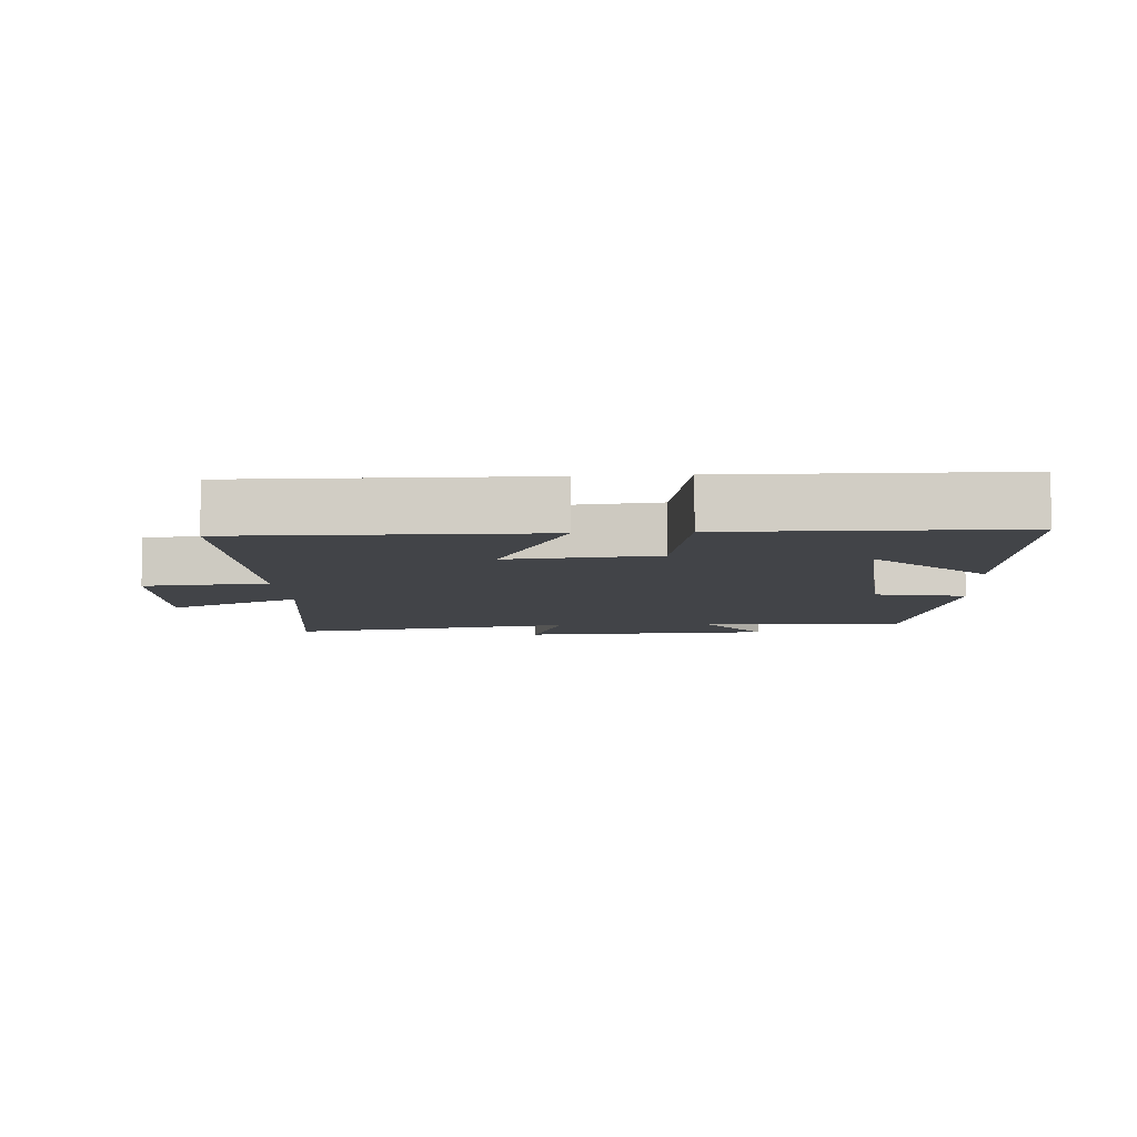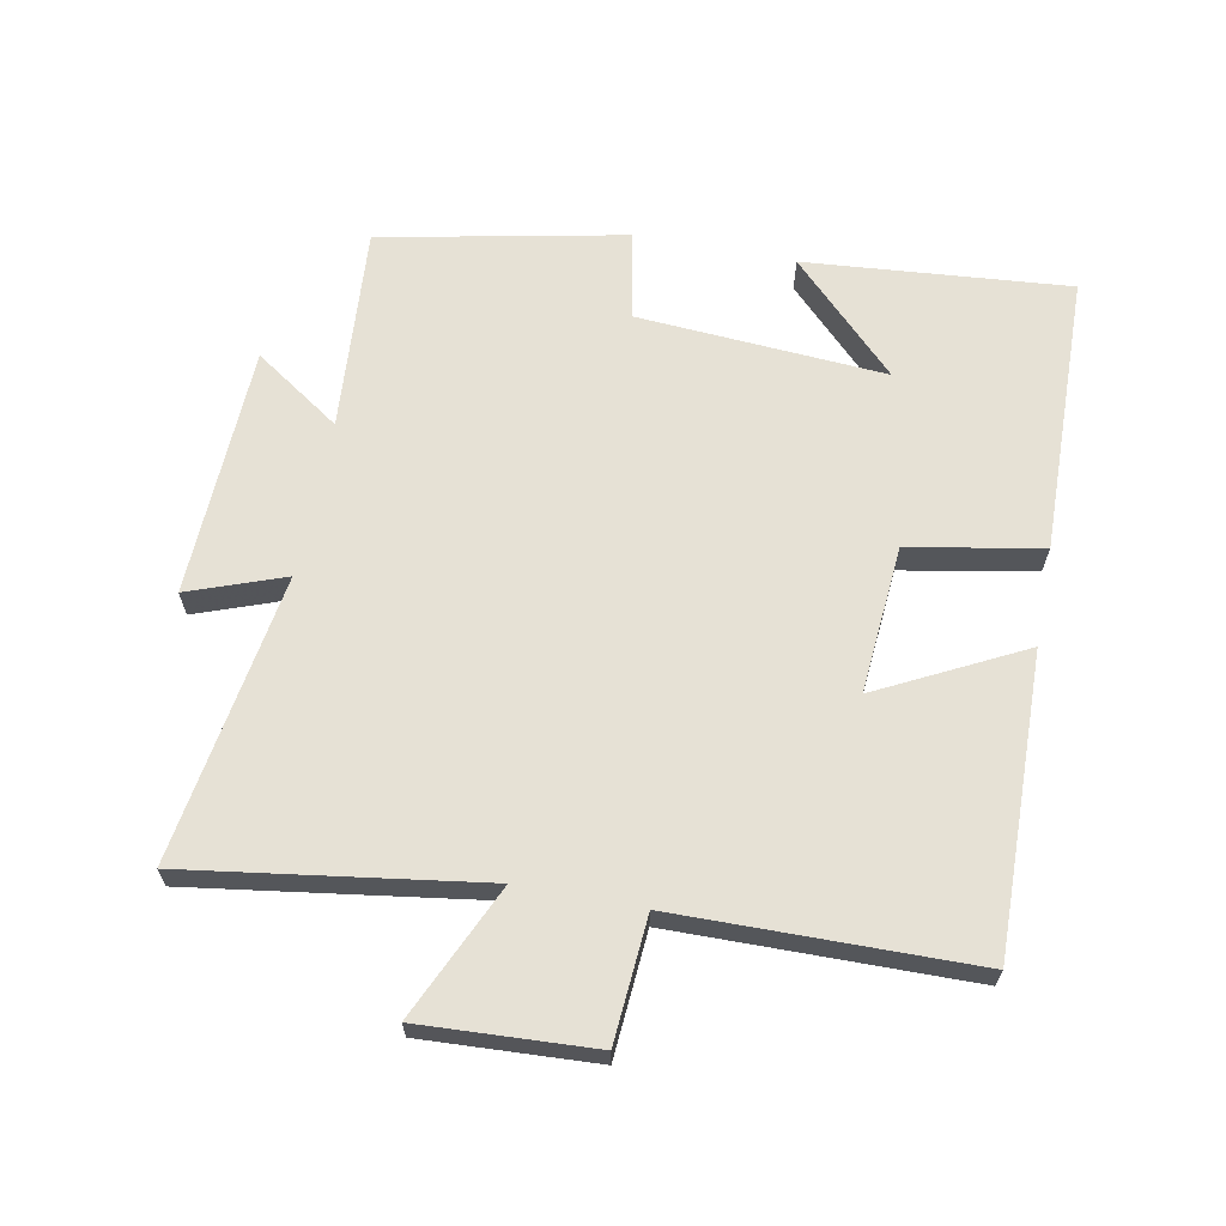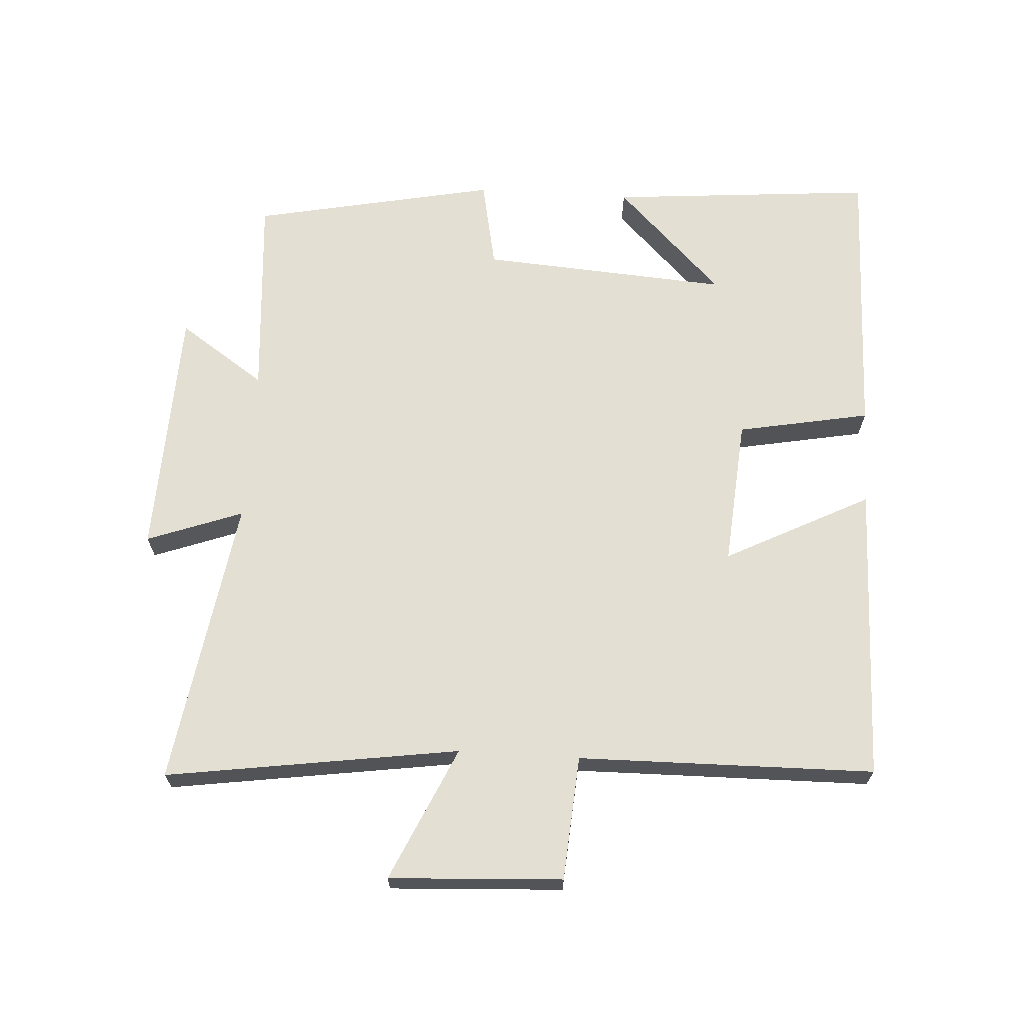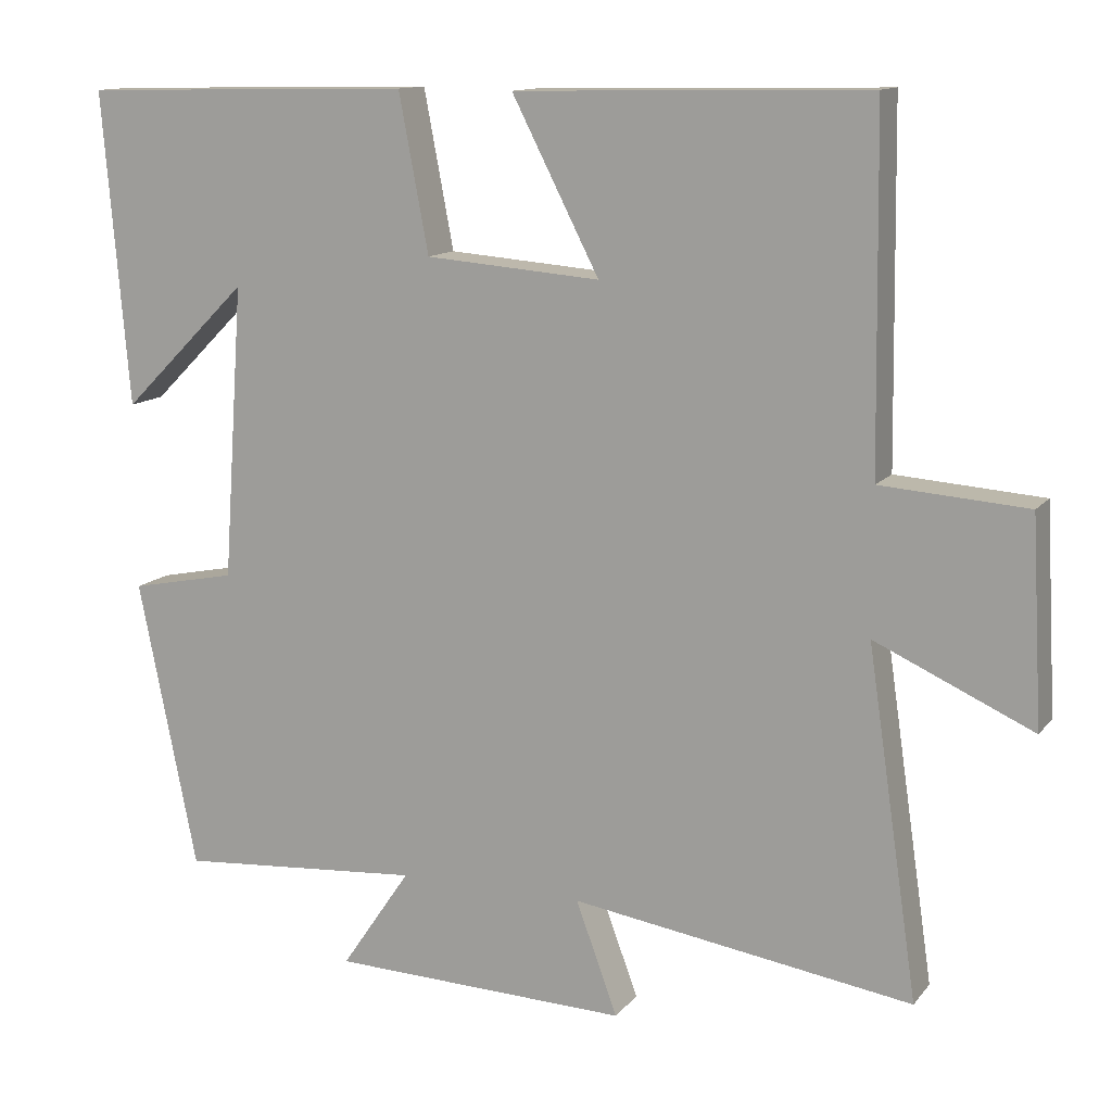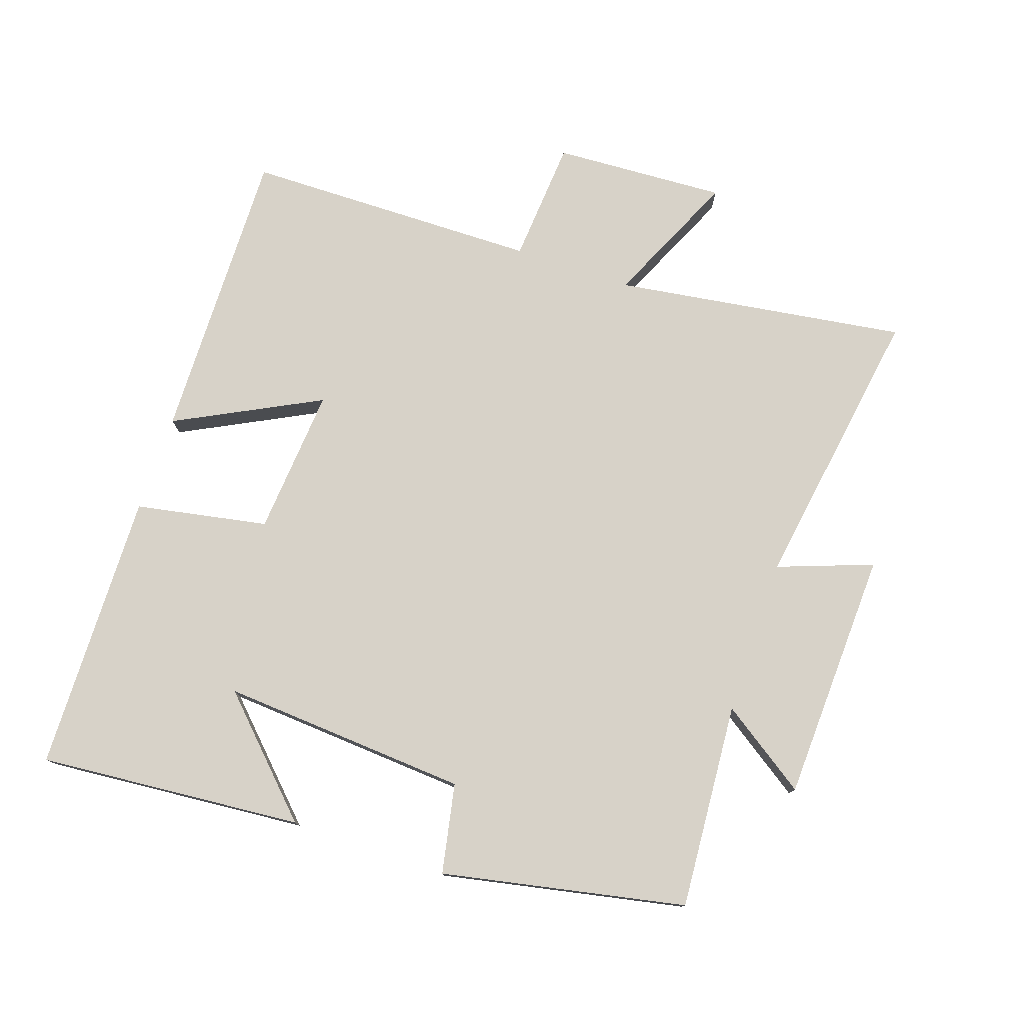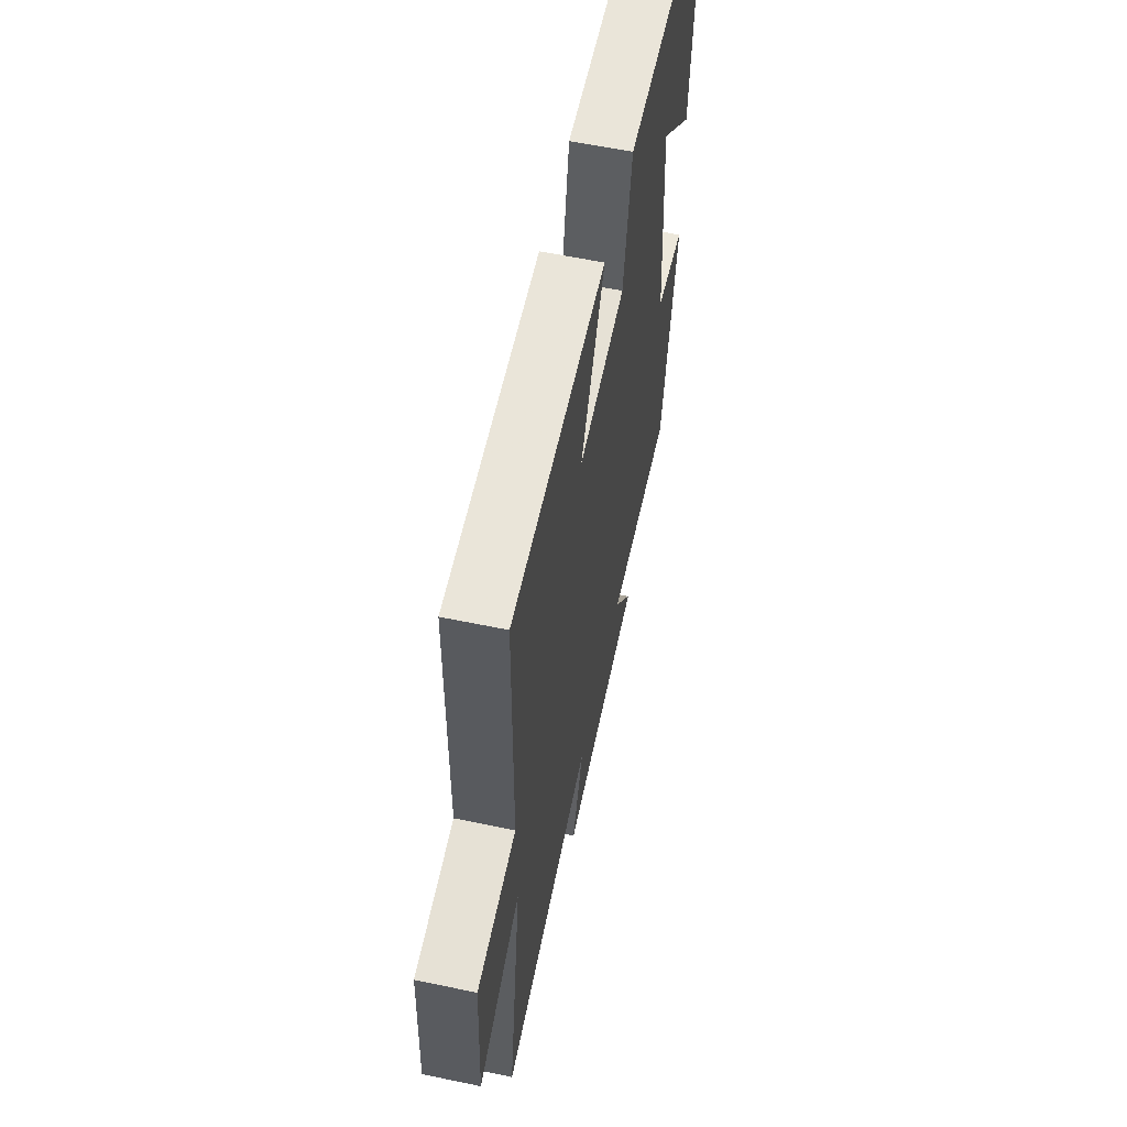
<metadata>
{"format":"obj","ext":"obj","renderer":"f3d","projection":"perspective","resolution":1024,"background":"white","views":[{"elev":-7.8,"azim":4.0,"up":"+Y"},{"elev":64.6,"azim":-79.1,"up":"+Y"},{"elev":67.0,"azim":-86.5,"up":"+Y"},{"elev":12.5,"azim":-156.6,"up":"+Z"},{"elev":77.3,"azim":108.8,"up":"+Y"},{"elev":59.9,"azim":-77.9,"up":"+Z"}]}
</metadata>
<code>
v 0.425 0.07 -0.523
v 0.112 0.07 -0.5
v 0.201 0.07 -0.631
v -0.181 0.07 -0.645
v -0.128 0.07 -0.5
v -0.565 0.07 -0.568
v -0.5 0.07 -0.124
v -0.702 0.07 -0.216
v -0.688 0.07 0.046
v -0.5 0.07 0.06
v -0.494 0.07 0.509
v -0.042 0.07 0.5
v -0.154 0.07 0.281
v 0.07 0.07 0.299
v 0.108 0.07 0.5
v 0.534 0.07 0.491
v 0.5 0.07 0.089
v 0.338 0.07 0.25
v 0.364 0.07 -0.126
v 0.5 0.07 -0.153
v 0.425 0 -0.523
v 0.112 0 -0.5
v 0.201 0 -0.631
v -0.181 0 -0.645
v -0.128 0 -0.5
v -0.565 0 -0.568
v -0.5 0 -0.124
v -0.702 0 -0.216
v -0.688 0 0.046
v -0.5 0 0.06
v -0.494 0 0.509
v -0.042 0 0.5
v -0.154 0 0.281
v 0.07 0 0.299
v 0.108 0 0.5
v 0.534 0 0.491
v 0.5 0 0.089
v 0.338 0 0.25
v 0.364 0 -0.126
v 0.5 0 -0.153
f 19 20 1 2
f 18 19 2
f 15 16 17 18
f 14 15 18 2
f 13 14 2
f 10 11 12 13
f 10 13 2
f 7 8 9 10
f 7 10 2 3
f 5 6 7
f 5 7 3
f 3 4 5
f 22 21 40 39
f 22 39 38
f 38 37 36 35
f 22 38 35 34
f 22 34 33
f 33 32 31 30
f 22 33 30
f 30 29 28 27
f 23 22 30 27
f 27 26 25
f 23 27 25
f 25 24 23
f 1 21 22 2
f 2 22 23 3
f 3 23 24 4
f 4 24 25 5
f 5 25 26 6
f 6 26 27 7
f 7 27 28 8
f 8 28 29 9
f 9 29 30 10
f 10 30 31 11
f 11 31 32 12
f 12 32 33 13
f 13 33 34 14
f 14 34 35 15
f 15 35 36 16
f 16 36 37 17
f 17 37 38 18
f 18 38 39 19
f 19 39 40 20
f 20 40 21 1

</code>
